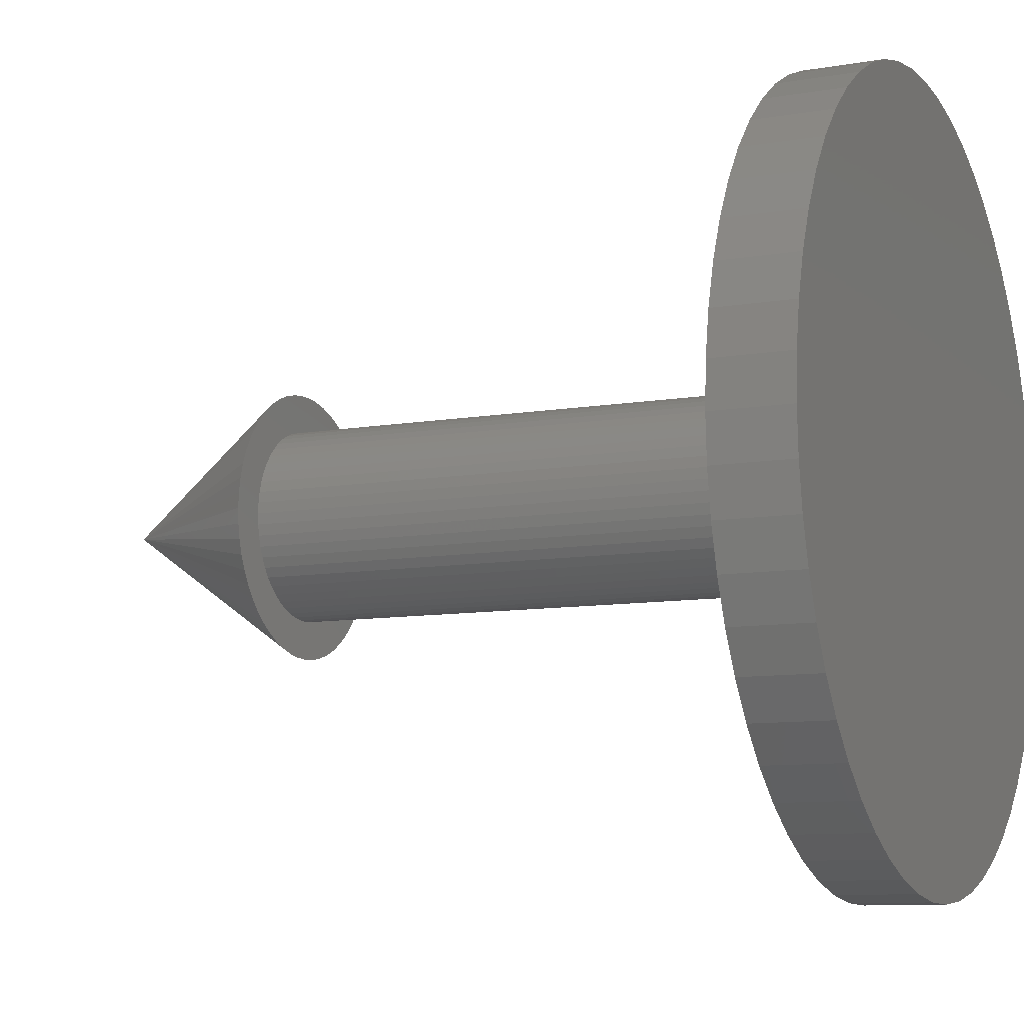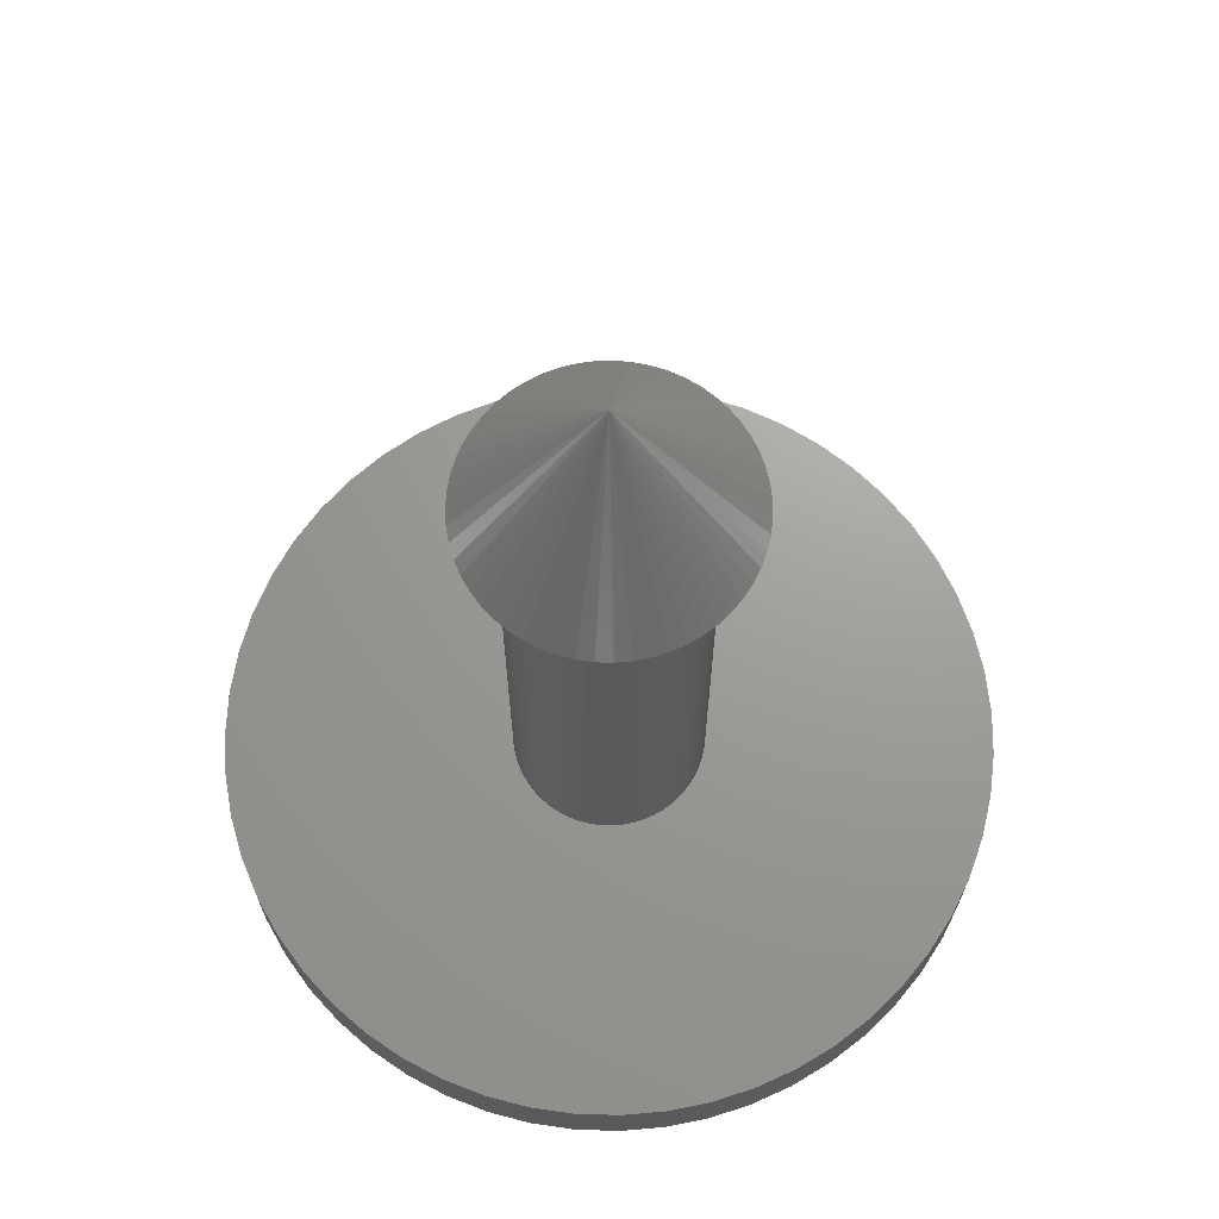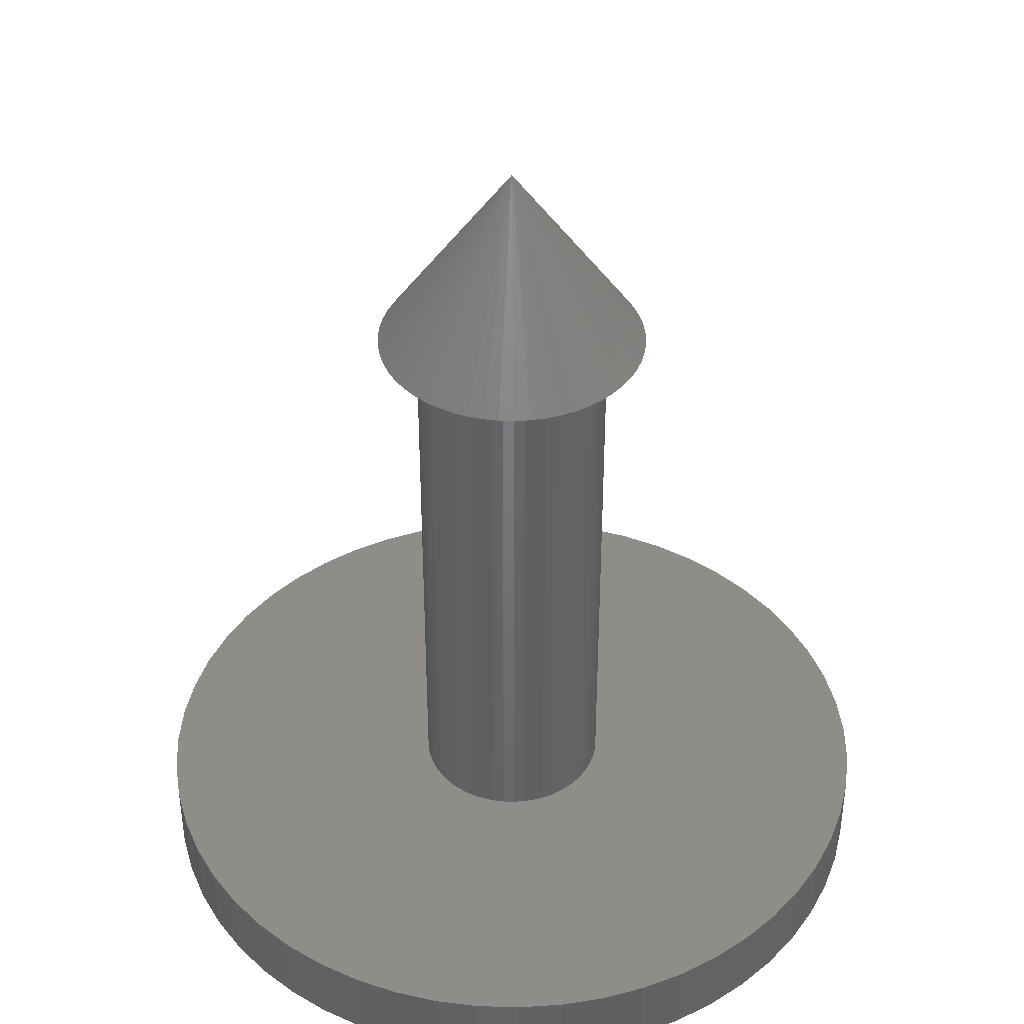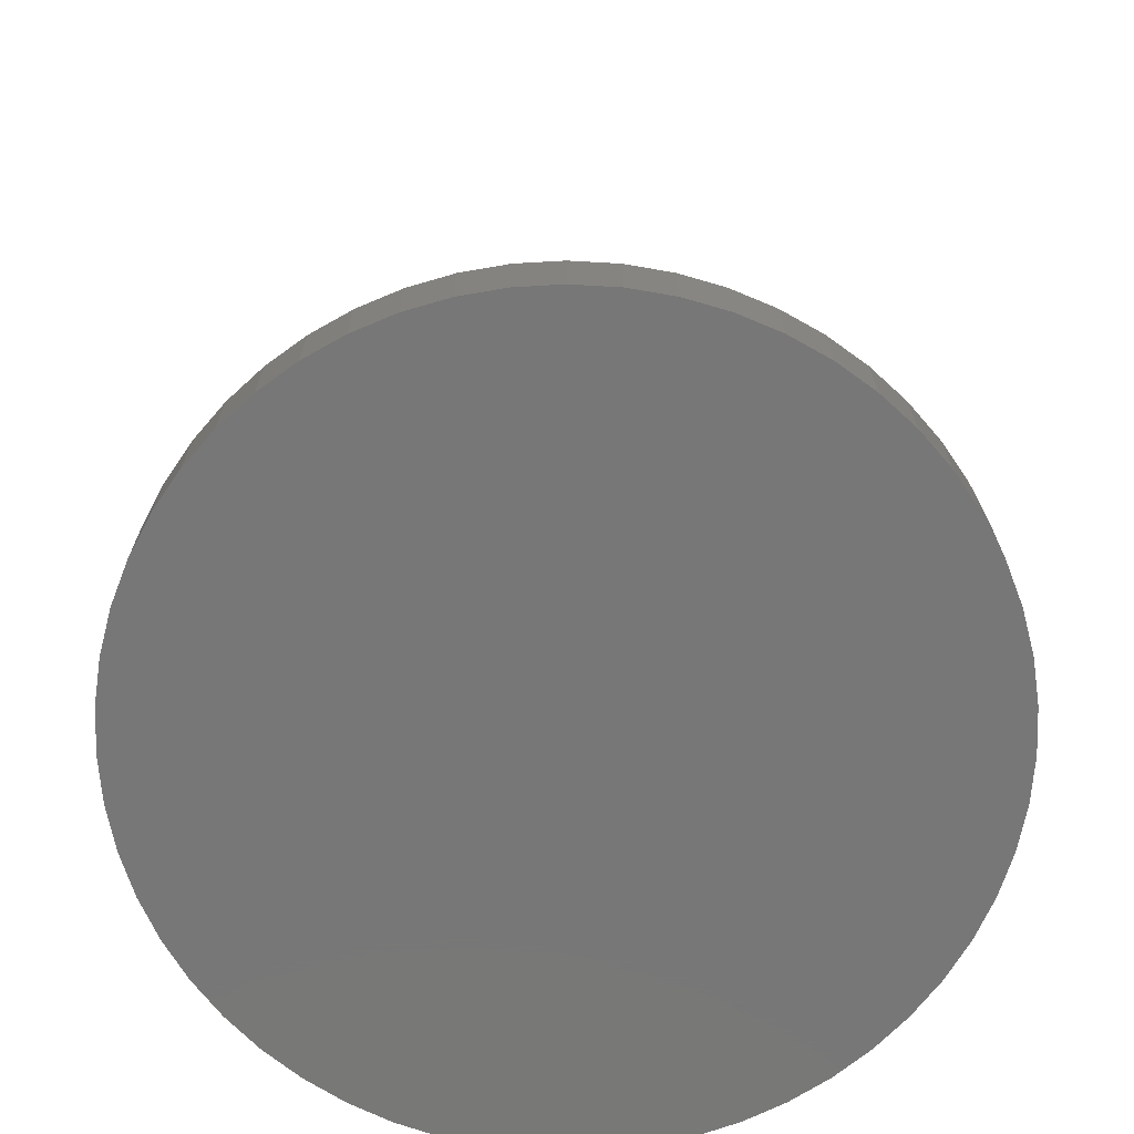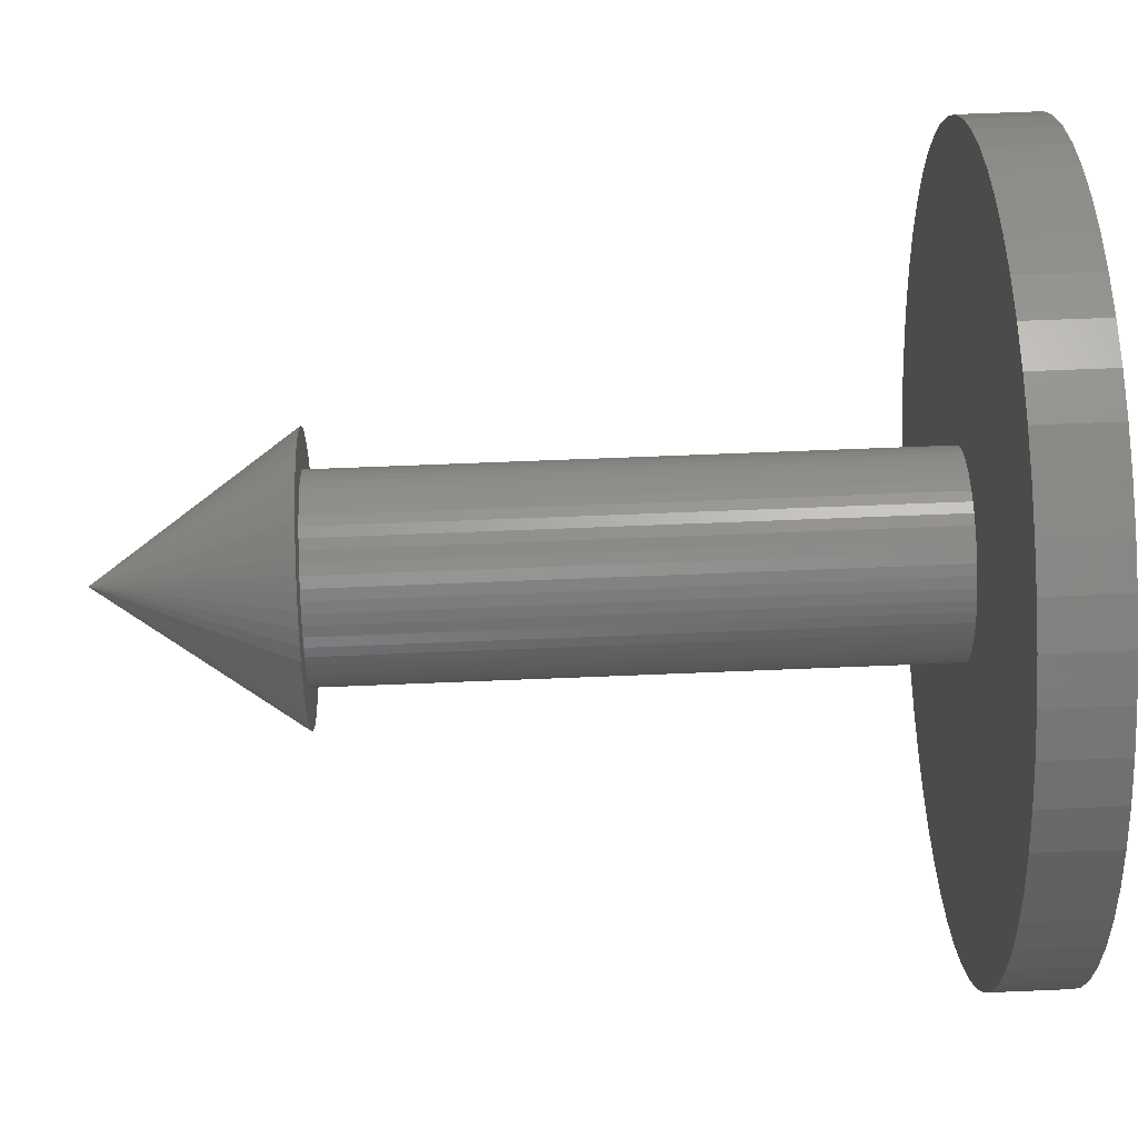
<metadata>
{"format":"stl","ext":"stl","renderer":"f3d","projection":"perspective","resolution":1024,"background":"white","views":[{"elev":-9.4,"azim":114.6,"up":"+Y"},{"elev":69.0,"azim":3.3,"up":"+Z"},{"elev":40.6,"azim":-61.7,"up":"+Z"},{"elev":-70.1,"azim":31.1,"up":"+Z"},{"elev":64.1,"azim":87.6,"up":"+Y"}]}
</metadata>
<code>
# stl→obj: 276 verts, 548 faces
v 10 0 2
v 9.935 1.14 0
v 9.935 1.14 2
v 10 0 0
v -9.984 -0.5709 0
v -9.984 0.5709 2
v -9.984 0.5709 0
v -9.984 -0.5709 2
v -0.2856 9.996 0
v -1.423 9.898 2
v -0.2856 9.996 2
v -1.423 9.898 0
v -0.2856 -9.996 0
v 0.8558 -9.963 2
v -0.2856 -9.996 2
v 0.8558 -9.963 0
v -7.367 -6.762 0
v -6.549 -7.558 2
v -7.367 -6.762 2
v -6.549 -7.558 0
v 6.969 7.171 0
v 6.106 7.919 2
v 6.969 7.171 2
v 6.106 7.919 0
v -8.09 5.878 0
v -7.367 6.762 2
v -7.367 6.762 0
v -8.09 5.878 2
v -4.667 8.844 0
v -5.644 8.255 2
v -4.667 8.844 2
v -5.644 8.255 0
v -8.707 -4.917 0
v -9.211 -3.893 2
v -9.211 -3.893 0
v -8.707 -4.917 2
v 9.418 3.36 2
v 8.974 4.412 0
v 8.974 4.412 2
v 9.418 3.36 0
v 9.74 2.265 0
v 9.74 2.265 2
v 4.154 9.096 0
v 3.09 9.511 2
v 4.154 9.096 2
v 3.09 9.511 0
v 5.164 8.563 2
v 5.164 8.563 0
v -9.595 2.817 0
v -9.211 3.893 2
v -9.211 3.893 0
v -9.595 2.817 2
v -8.707 4.917 0
v -8.707 4.917 2
v 2.5 0 2
v 2.484 0.285 2
v 9.935 -1.14 2
v 2.435 0.5662 2
v 2.484 -0.285 2
v 2.355 0.8401 2
v 9.74 -2.265 2
v 2.244 1.103 2
v 8.413 5.406 2
v 2.435 -0.5662 2
v 2.103 1.352 2
v 7.741 6.33 2
v 9.418 -3.36 2
v 1.935 1.583 2
v 2.355 -0.8401 2
v 1.742 1.793 2
v 8.974 -4.412 2
v 1.527 1.98 2
v 2.244 -1.103 2
v 1.291 2.141 2
v 8.413 -5.406 2
v 1.039 2.274 2
v 2.103 -1.352 2
v 7.741 -6.33 2
v 0.7725 2.378 2
v 1.986 9.801 2
v 0.4965 2.45 2
v 0.8558 9.963 2
v 0.2139 2.491 2
v -0.07139 2.499 2
v -0.3558 2.475 2
v -0.6355 2.418 2
v -2.542 9.671 2
v -0.907 2.33 2
v -3.628 9.319 2
v -1.167 2.211 2
v -1.411 2.064 2
v -1.637 1.889 2
v -6.549 7.558 2
v -1.842 1.69 2
v -2.023 1.469 2
v 1.935 -1.583 2
v 6.969 -7.171 2
v 1.742 -1.793 2
v 6.106 -7.919 2
v 1.527 -1.98 2
v 5.164 -8.563 2
v 1.291 -2.141 2
v 4.154 -9.096 2
v 1.039 -2.274 2
v 3.09 -9.511 2
v 0.7725 -2.378 2
v 1.986 -9.801 2
v 0.4965 -2.45 2
v 0.2139 -2.491 2
v -0.07139 -2.499 2
v -0.3558 -2.475 2
v -1.423 -9.898 2
v -0.6355 -2.418 2
v -2.542 -9.671 2
v -0.907 -2.33 2
v -3.628 -9.319 2
v -1.167 -2.211 2
v -4.667 -8.844 2
v -1.411 -2.064 2
v -5.644 -8.255 2
v -1.637 -1.889 2
v -1.842 -1.69 2
v -2.023 -1.469 2
v -8.09 -5.878 2
v -2.177 -1.229 2
v -2.303 -0.9732 2
v -2.399 -0.7043 2
v -9.595 -2.817 2
v -2.463 -0.4263 2
v -9.854 -1.705 2
v -2.496 -0.1427 2
v -2.177 1.229 2
v -2.303 0.9732 2
v -2.399 0.7043 2
v -2.463 0.4263 2
v -9.854 1.705 2
v -2.496 0.1427 2
v -6.549 7.558 0
v -2.542 9.671 0
v -3.628 9.319 0
v 9.74 -2.265 0
v 9.418 -3.36 0
v 4.154 -9.096 0
v 5.164 -8.563 0
v 6.106 -7.919 0
v 9.935 -1.14 0
v -5.644 -8.255 0
v -8.09 -5.878 0
v 8.974 -4.412 0
v 8.413 -5.406 0
v 8.413 5.406 0
v 7.741 -6.33 0
v 7.741 6.33 0
v 6.969 -7.171 0
v 3.09 -9.511 0
v 1.986 -9.801 0
v 1.986 9.801 0
v 0.8558 9.963 0
v -1.423 -9.898 0
v -2.542 -9.671 0
v -3.628 -9.319 0
v -4.667 -8.844 0
v -9.595 -2.817 0
v -9.854 -1.705 0
v -9.854 1.705 0
v 2.435 0.5662 17
v 2.355 0.8401 17
v 2.5 0 17
v 2.484 0.285 17
v -2.496 0.1427 17
v -2.496 -0.1427 17
v -0.3558 2.475 17
v -0.07139 2.499 17
v 1.527 1.98 17
v 1.742 1.793 17
v -1.842 1.69 17
v -2.023 1.469 17
v -1.411 2.064 17
v -1.167 2.211 17
v -2.023 -1.469 17
v -1.842 -1.69 17
v 2.244 1.103 17
v 0.7725 2.378 17
v 1.039 2.274 17
v 1.291 2.141 17
v -2.303 0.9732 17
v -2.399 0.7043 17
v -2.177 1.229 17
v -2.463 0.4263 17
v -1.637 1.889 17
v 1.742 -1.793 17
v 1.935 -1.583 17
v 2.355 -0.8401 17
v 2.435 -0.5662 17
v -0.3558 -2.475 17
v -0.6355 -2.418 17
v -0.907 -2.33 17
v -1.167 -2.211 17
v -2.463 -0.4263 17
v -2.399 -0.7043 17
v 2.103 1.352 17
v 1.935 1.583 17
v 0.2139 2.491 17
v 0.4965 2.45 17
v 3.5 0 17
v 3.477 -0.399 17
v 2.484 -0.285 17
v 3.409 -0.7927 17
v 3.477 0.399 17
v 3.296 -1.176 17
v 3.141 -1.544 17
v 3.409 0.7927 17
v 2.244 -1.103 17
v 2.944 -1.892 17
v 2.103 -1.352 17
v 2.709 -2.216 17
v 3.296 1.176 17
v 2.439 -2.51 17
v 2.137 -2.772 17
v 1.527 -1.98 17
v 1.807 -2.997 17
v 1.291 -2.141 17
v 1.454 -3.184 17
v 1.039 -2.274 17
v 1.082 -3.329 17
v 0.7725 -2.378 17
v 0.6951 -3.43 17
v 0.4965 -2.45 17
v 0.2995 -3.487 17
v 0.2139 -2.491 17
v -0.07139 -2.499 17
v -0.09995 -3.499 17
v -0.4981 -3.464 17
v -0.8898 -3.385 17
v -1.27 -3.262 17
v -1.633 -3.096 17
v -1.411 -2.064 17
v -1.976 -2.889 17
v -1.637 -1.889 17
v -2.292 -2.645 17
v -2.579 -2.367 17
v -2.832 -2.057 17
v -2.177 -1.229 17
v -3.048 -1.721 17
v -2.303 -0.9732 17
v -3.224 -1.362 17
v 3.141 1.544 17
v 2.944 1.892 17
v 2.709 2.216 17
v 2.439 2.51 17
v 2.137 2.772 17
v 1.807 2.997 17
v 1.454 3.184 17
v 1.082 3.329 17
v 0.6951 3.43 17
v 0.2995 3.487 17
v -0.09995 3.499 17
v -0.4981 3.464 17
v -0.6355 2.418 17
v -0.8898 3.385 17
v -0.907 2.33 17
v -1.27 3.262 17
v -1.633 3.096 17
v -1.976 2.889 17
v -2.292 2.645 17
v -2.579 2.367 17
v -2.832 2.057 17
v -3.048 1.721 17
v -3.224 1.362 17
v -3.358 0.9861 17
v -3.449 0.5968 17
v -3.358 -0.9861 17
v -3.449 -0.5968 17
v -3.494 -0.1998 17
v -3.494 0.1998 17
v 0 0 22
f 1 2 3
f 2 1 4
f 5 6 7
f 6 5 8
f 9 10 11
f 10 9 12
f 13 14 15
f 14 13 16
f 17 18 19
f 18 17 20
f 21 22 23
f 22 21 24
f 25 26 27
f 26 25 28
f 29 30 31
f 30 29 32
f 33 34 35
f 34 33 36
f 37 38 39
f 38 37 40
f 3 41 42
f 41 3 2
f 43 44 45
f 44 43 46
f 24 47 22
f 47 24 48
f 49 50 51
f 50 49 52
f 53 28 25
f 28 53 54
f 55 1 3
f 56 3 42
f 1 55 57
f 58 42 37
f 59 57 55
f 60 37 39
f 57 59 61
f 62 39 63
f 64 61 59
f 65 63 66
f 61 64 67
f 68 66 23
f 69 67 64
f 70 23 22
f 67 69 71
f 72 22 47
f 73 71 69
f 74 47 45
f 71 73 75
f 76 45 44
f 77 75 73
f 75 77 78
f 3 56 55
f 42 58 56
f 37 60 58
f 39 62 60
f 63 65 62
f 79 44 80
f 66 68 65
f 23 70 68
f 22 72 70
f 47 74 72
f 45 76 74
f 81 80 82
f 44 79 76
f 80 81 79
f 82 83 81
f 82 84 83
f 11 84 82
f 11 85 84
f 10 85 11
f 85 10 86
f 87 86 10
f 86 87 88
f 89 88 87
f 88 89 90
f 31 90 89
f 90 31 91
f 30 91 31
f 91 30 92
f 93 92 30
f 92 93 94
f 26 94 93
f 28 95 26
f 94 26 95
f 96 78 77
f 78 96 97
f 98 97 96
f 97 98 99
f 100 99 98
f 99 100 101
f 102 101 100
f 101 102 103
f 104 103 102
f 103 104 105
f 106 105 104
f 105 106 107
f 108 107 106
f 107 108 14
f 109 14 108
f 110 14 109
f 110 15 14
f 111 15 110
f 112 111 113
f 114 113 115
f 116 115 117
f 118 117 119
f 111 112 15
f 120 119 121
f 18 121 122
f 19 122 123
f 124 123 125
f 36 125 126
f 34 126 127
f 128 127 129
f 130 129 131
f 113 114 112
f 95 28 132
f 54 132 28
f 115 116 114
f 132 54 133
f 117 118 116
f 50 133 54
f 119 120 118
f 133 50 134
f 121 18 120
f 52 134 50
f 122 19 18
f 134 52 135
f 123 124 19
f 136 135 52
f 125 36 124
f 135 136 137
f 126 34 36
f 6 137 136
f 127 128 34
f 137 6 131
f 129 130 128
f 8 131 6
f 131 8 130
f 32 93 30
f 93 32 138
f 139 89 87
f 89 139 140
f 67 141 61
f 141 67 142
f 143 101 103
f 101 143 144
f 144 99 101
f 99 144 145
f 61 146 57
f 146 61 141
f 20 120 18
f 120 20 147
f 148 36 33
f 36 148 124
f 146 2 4
f 141 2 146
f 141 41 2
f 142 41 141
f 142 40 41
f 149 40 142
f 149 38 40
f 150 38 149
f 150 151 38
f 152 151 150
f 152 153 151
f 154 153 152
f 154 21 153
f 145 21 154
f 145 24 21
f 144 24 145
f 144 48 24
f 143 48 144
f 143 43 48
f 155 43 143
f 155 46 43
f 156 46 155
f 156 157 46
f 16 157 156
f 16 158 157
f 13 158 16
f 13 9 158
f 159 9 13
f 159 12 9
f 160 12 159
f 160 139 12
f 161 139 160
f 161 140 139
f 162 140 161
f 162 29 140
f 147 29 162
f 147 32 29
f 20 32 147
f 20 138 32
f 17 138 20
f 17 27 138
f 148 27 17
f 148 25 27
f 33 25 148
f 33 53 25
f 35 53 33
f 35 51 53
f 163 51 35
f 163 49 51
f 164 49 163
f 164 165 49
f 5 165 164
f 165 5 7
f 42 40 37
f 40 42 41
f 63 153 66
f 153 63 151
f 66 21 23
f 21 66 153
f 39 151 63
f 151 39 38
f 157 82 80
f 82 157 158
f 46 80 44
f 80 46 157
f 158 11 82
f 11 158 9
f 48 45 47
f 45 48 43
f 51 54 53
f 54 51 50
f 165 52 49
f 52 165 136
f 7 136 165
f 136 7 6
f 138 26 93
f 26 138 27
f 140 31 89
f 31 140 29
f 12 87 10
f 87 12 139
f 57 4 1
f 4 57 146
f 16 107 14
f 107 16 156
f 155 103 105
f 103 155 143
f 145 97 99
f 97 145 154
f 78 150 75
f 150 78 152
f 71 142 67
f 142 71 149
f 147 118 120
f 118 147 162
f 161 114 116
f 114 161 160
f 159 15 112
f 15 159 13
f 17 124 148
f 124 17 19
f 35 128 163
f 128 35 34
f 164 8 5
f 8 164 130
f 156 105 107
f 105 156 155
f 97 152 78
f 152 97 154
f 75 149 71
f 149 75 150
f 162 116 118
f 116 162 161
f 160 112 114
f 112 160 159
f 163 130 164
f 130 163 128
f 166 60 167
f 60 166 58
f 168 56 169
f 56 168 55
f 131 170 137
f 170 131 171
f 84 172 173
f 172 84 85
f 70 174 175
f 174 70 72
f 95 176 94
f 176 95 177
f 90 178 179
f 178 90 91
f 122 180 123
f 180 122 181
f 167 62 182
f 62 167 60
f 76 183 184
f 183 76 79
f 72 185 174
f 185 72 74
f 134 186 133
f 186 134 187
f 133 188 132
f 188 133 186
f 137 189 135
f 189 137 170
f 91 190 178
f 190 91 92
f 191 96 192
f 96 191 98
f 193 64 194
f 64 193 69
f 113 195 196
f 195 113 111
f 117 197 198
f 197 117 115
f 127 199 129
f 199 127 200
f 182 65 201
f 65 182 62
f 202 70 175
f 70 202 68
f 201 68 202
f 68 201 65
f 81 203 204
f 203 81 83
f 83 173 203
f 173 83 84
f 74 184 185
f 184 74 76
f 132 177 95
f 177 132 188
f 135 187 134
f 187 135 189
f 168 205 206
f 207 206 208
f 205 168 209
f 194 208 210
f 169 209 168
f 193 210 211
f 209 169 212
f 213 211 214
f 166 212 169
f 215 214 216
f 212 166 217
f 167 217 166
f 206 207 168
f 192 216 218
f 208 194 207
f 210 193 194
f 211 213 193
f 191 218 219
f 214 215 213
f 216 192 215
f 220 219 221
f 218 191 192
f 219 220 191
f 222 221 223
f 221 222 220
f 224 223 225
f 223 224 222
f 225 226 224
f 227 226 225
f 227 228 226
f 229 228 227
f 229 230 228
f 229 231 230
f 232 231 229
f 232 195 231
f 233 195 232
f 233 196 195
f 234 196 233
f 234 197 196
f 235 197 234
f 197 235 198
f 236 198 235
f 198 236 237
f 238 237 236
f 237 238 239
f 240 239 238
f 239 240 181
f 241 181 240
f 181 241 180
f 242 180 241
f 180 242 243
f 244 243 242
f 243 244 245
f 245 246 200
f 246 245 244
f 217 167 247
f 182 247 167
f 247 182 248
f 201 248 182
f 248 201 249
f 202 249 201
f 249 202 250
f 175 250 202
f 250 175 251
f 174 251 175
f 251 174 252
f 185 252 174
f 252 185 253
f 184 253 185
f 253 184 254
f 183 254 184
f 183 255 254
f 204 255 183
f 204 256 255
f 203 256 204
f 173 256 203
f 173 257 256
f 172 257 173
f 172 258 257
f 259 258 172
f 259 260 258
f 261 260 259
f 262 261 179
f 261 262 260
f 263 179 178
f 179 263 262
f 264 178 190
f 265 190 176
f 178 264 263
f 266 176 177
f 267 177 188
f 190 265 264
f 268 188 186
f 269 186 187
f 270 187 189
f 271 189 170
f 176 266 265
f 272 200 246
f 200 272 199
f 177 267 266
f 273 199 272
f 188 268 267
f 199 273 171
f 186 269 268
f 274 171 273
f 187 270 269
f 171 274 170
f 189 271 270
f 275 170 274
f 170 275 271
f 92 176 190
f 176 92 94
f 85 259 172
f 259 85 86
f 86 261 259
f 261 86 88
f 106 224 226
f 224 106 104
f 109 228 230
f 228 109 108
f 108 226 228
f 226 108 106
f 104 222 224
f 222 104 102
f 100 191 220
f 191 100 98
f 102 220 222
f 220 102 100
f 213 69 193
f 69 213 73
f 192 77 215
f 77 192 96
f 215 73 213
f 73 215 77
f 111 231 195
f 231 111 110
f 121 237 239
f 237 121 119
f 110 230 231
f 230 110 109
f 119 198 237
f 198 119 117
f 122 239 181
f 239 122 121
f 125 245 126
f 245 125 243
f 126 200 127
f 200 126 245
f 129 171 131
f 171 129 199
f 169 58 166
f 58 169 56
f 79 204 183
f 204 79 81
f 88 179 261
f 179 88 90
f 194 59 207
f 59 194 64
f 207 55 168
f 55 207 59
f 115 196 197
f 196 115 113
f 123 243 125
f 243 123 180
f 209 276 205
f 276 246 244
f 258 260 276
f 225 276 227
f 266 267 276
f 252 276 251
f 276 236 235
f 211 276 214
f 264 265 276
f 270 271 276
f 256 276 255
f 249 276 248
f 265 266 276
f 256 257 276
f 250 276 249
f 212 276 209
f 276 273 272
f 276 244 242
f 276 238 236
f 276 235 234
f 276 232 229
f 216 276 218
f 257 258 276
f 262 263 276
f 260 262 276
f 263 264 276
f 268 269 276
f 267 268 276
f 269 270 276
f 275 274 276
f 271 275 276
f 251 276 250
f 254 276 253
f 253 276 252
f 255 276 254
f 248 276 247
f 247 276 217
f 217 276 212
f 276 272 246
f 276 274 273
f 276 241 240
f 276 242 241
f 276 240 238
f 276 233 232
f 276 234 233
f 227 276 229
f 218 276 219
f 219 276 221
f 221 276 223
f 223 276 225
f 214 276 216
f 205 276 206
f 206 276 208
f 208 276 210
f 210 276 211

</code>
